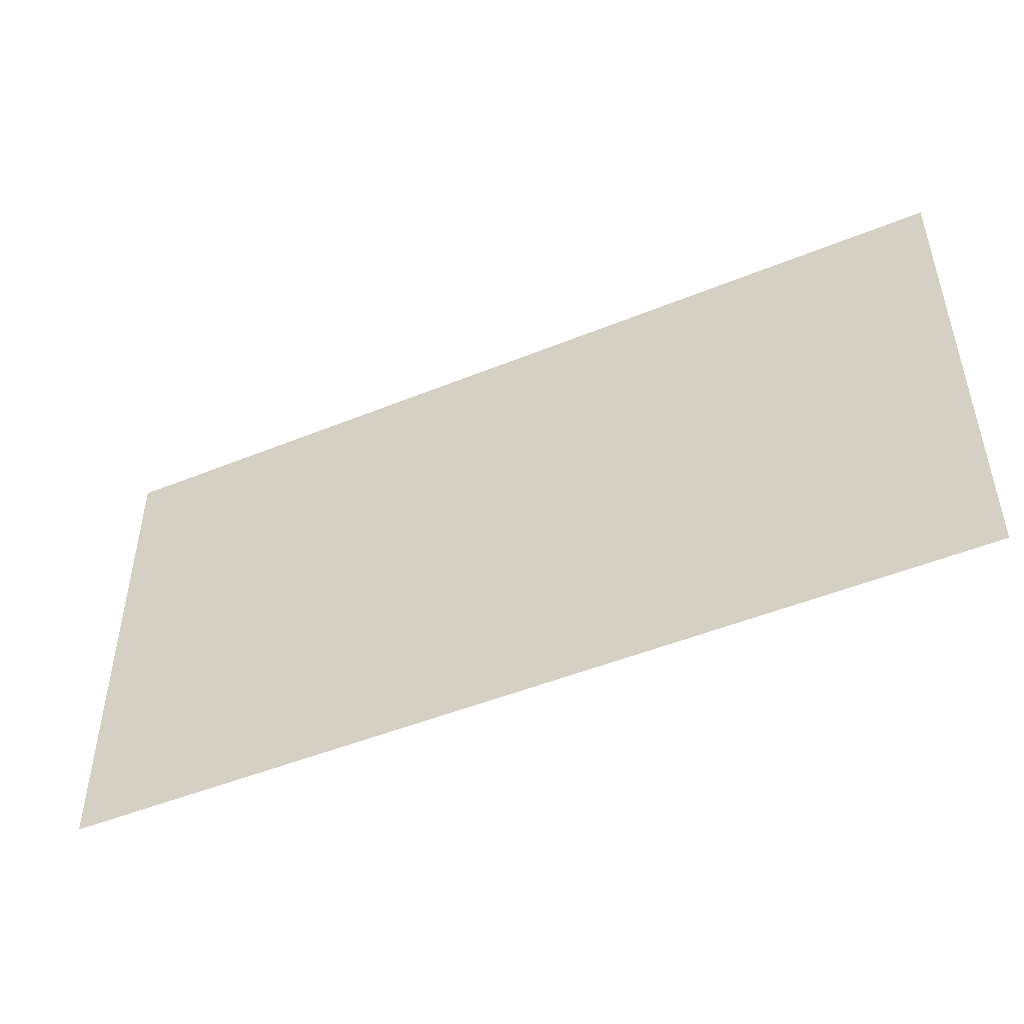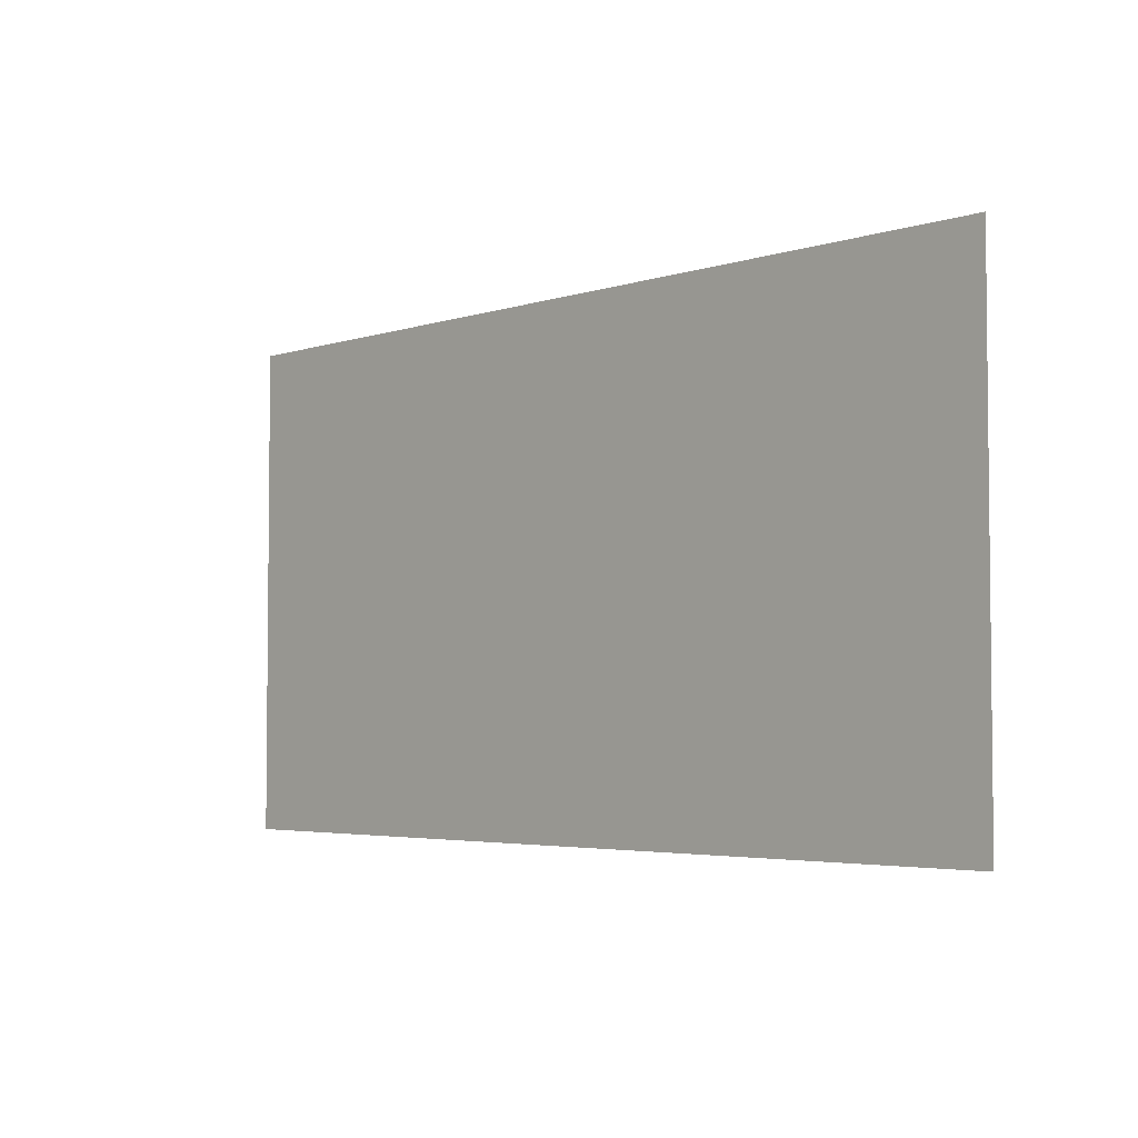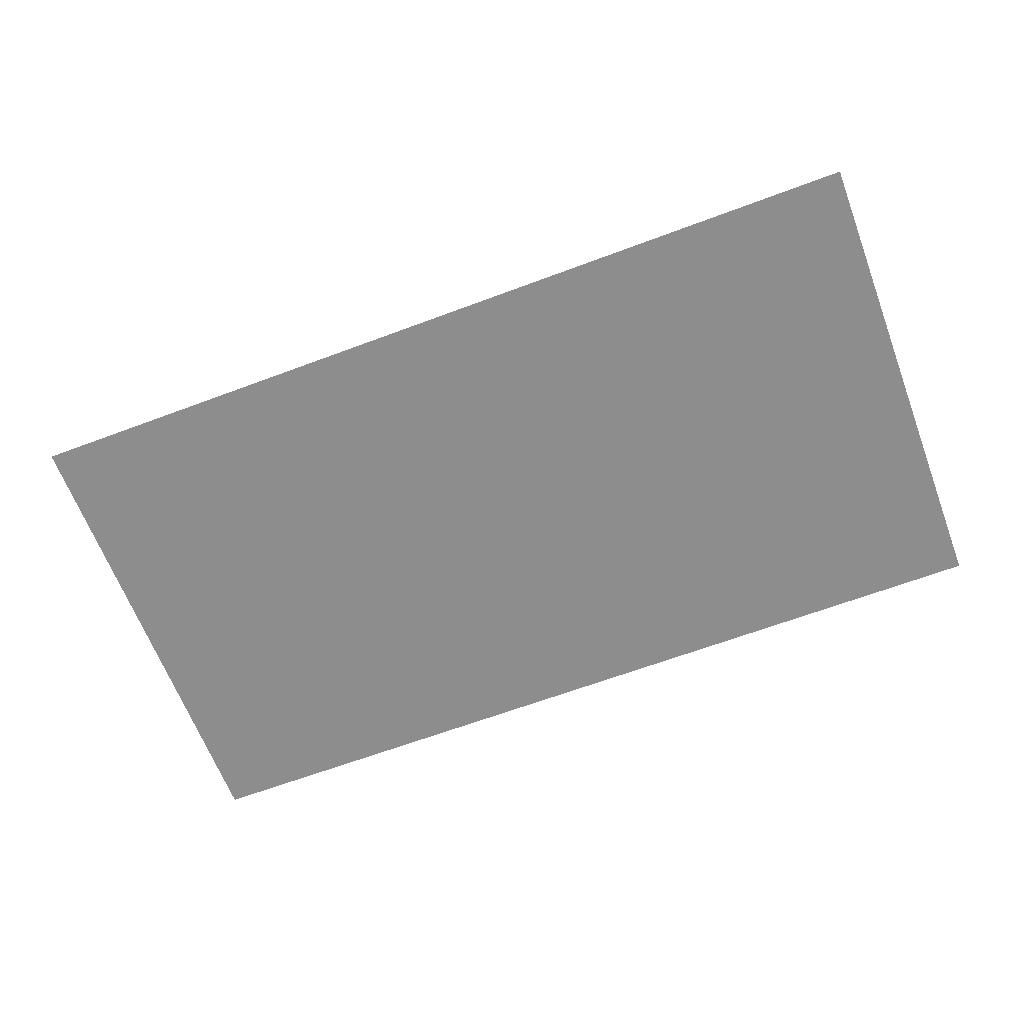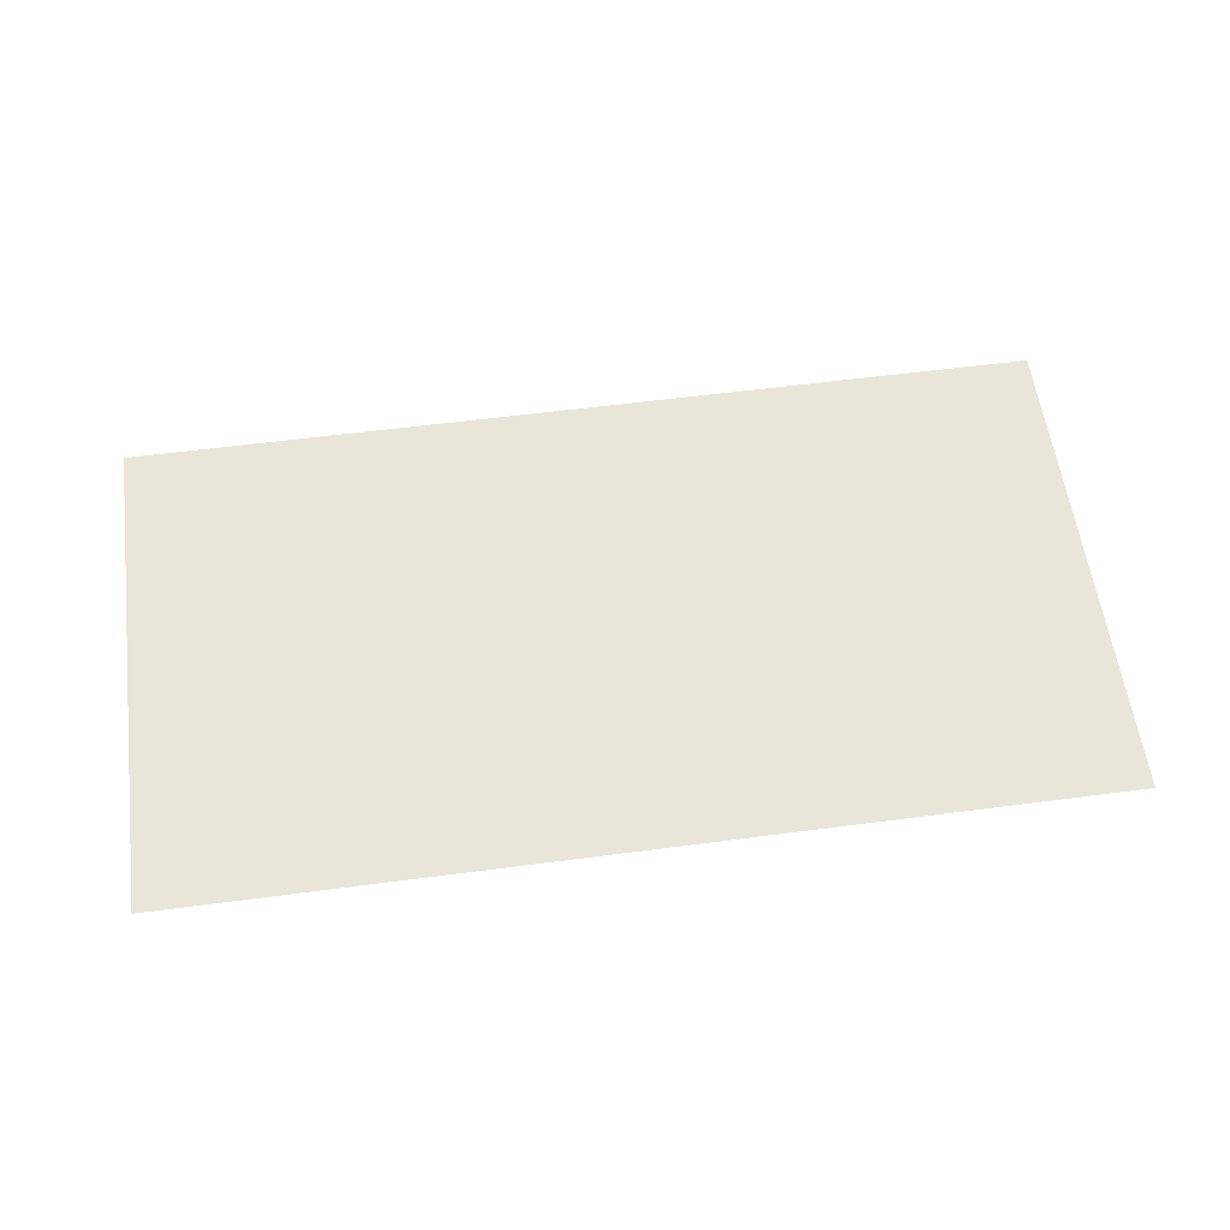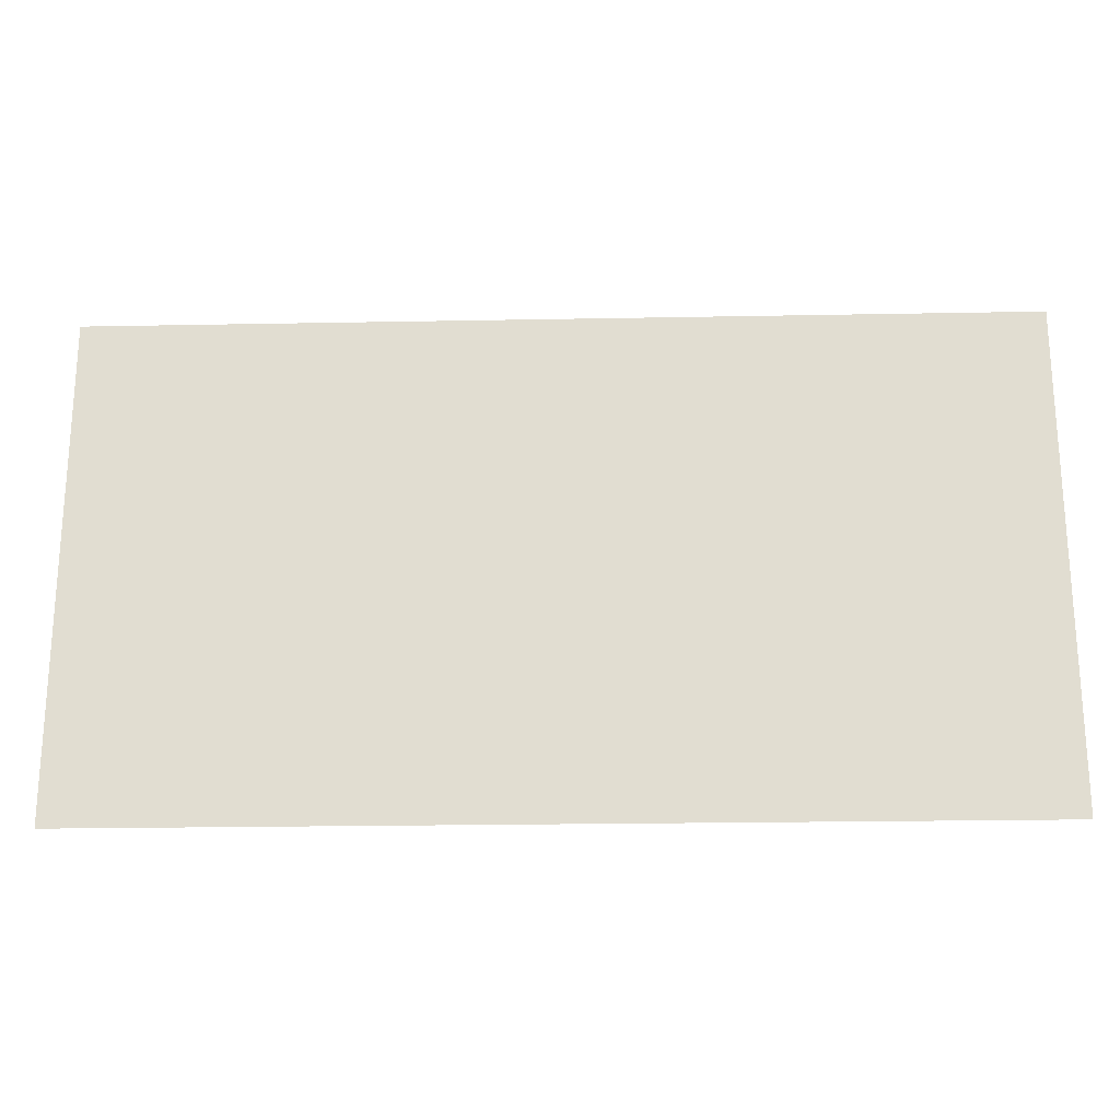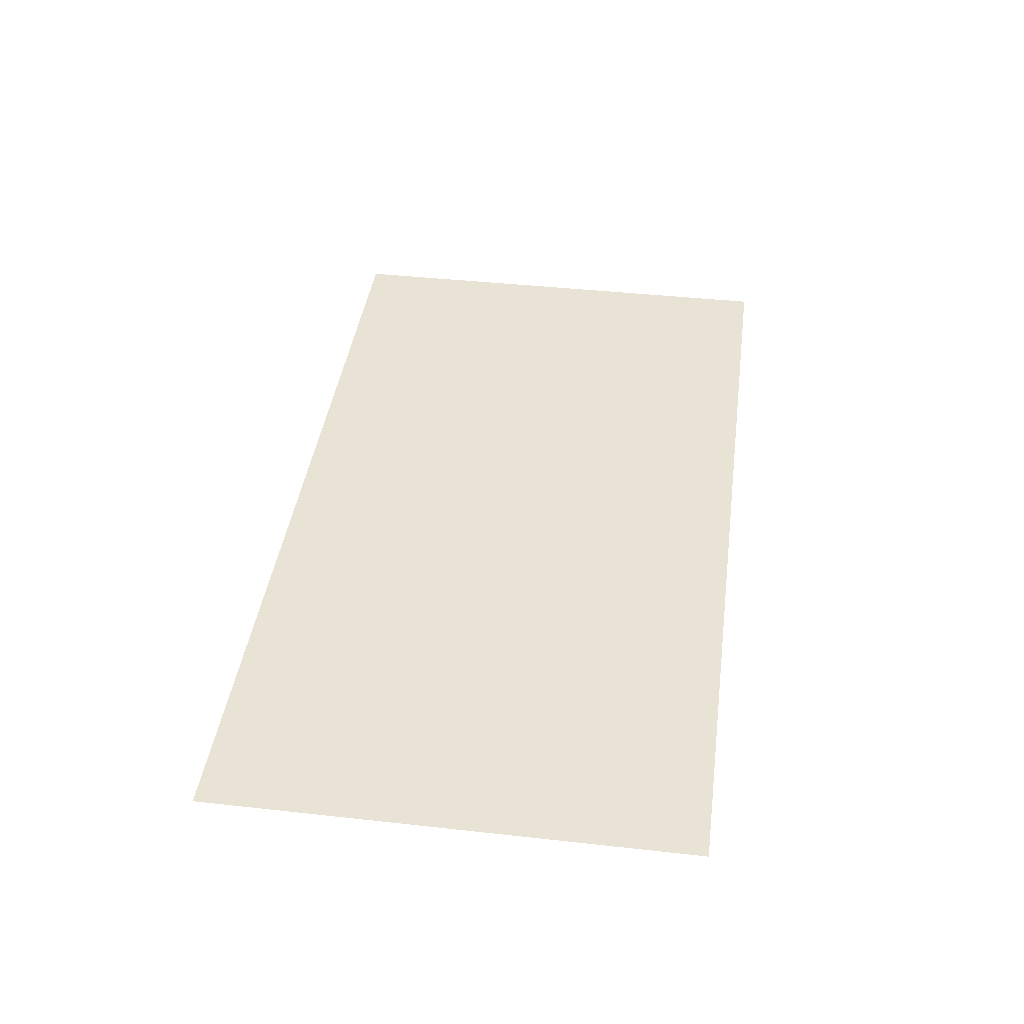
<metadata>
{"format":"obj","ext":"obj","renderer":"f3d","projection":"perspective","resolution":1024,"background":"white","views":[{"elev":-48.4,"azim":24.5,"up":"+Z"},{"elev":-3.9,"azim":-133.1,"up":"+Z"},{"elev":-64.6,"azim":-159.3,"up":"+Y"},{"elev":58.4,"azim":172.3,"up":"+Y"},{"elev":-22.0,"azim":1.9,"up":"+Z"},{"elev":41.1,"azim":-82.3,"up":"+Y"}]}
</metadata>
<code>
g fcbg_arkcity_003_terminalglass_01
v -0.6107 -4.953e-05 0.3285
v -0.6107 -4.953e-05 -0.3285
v 0.6107 -4.953e-05 -0.3285
v 0.6107 -4.953e-05 0.3285
g fcbg_arkcity_003_terminalglass_01_0
f 3 2 1
f 4 3 1

</code>
